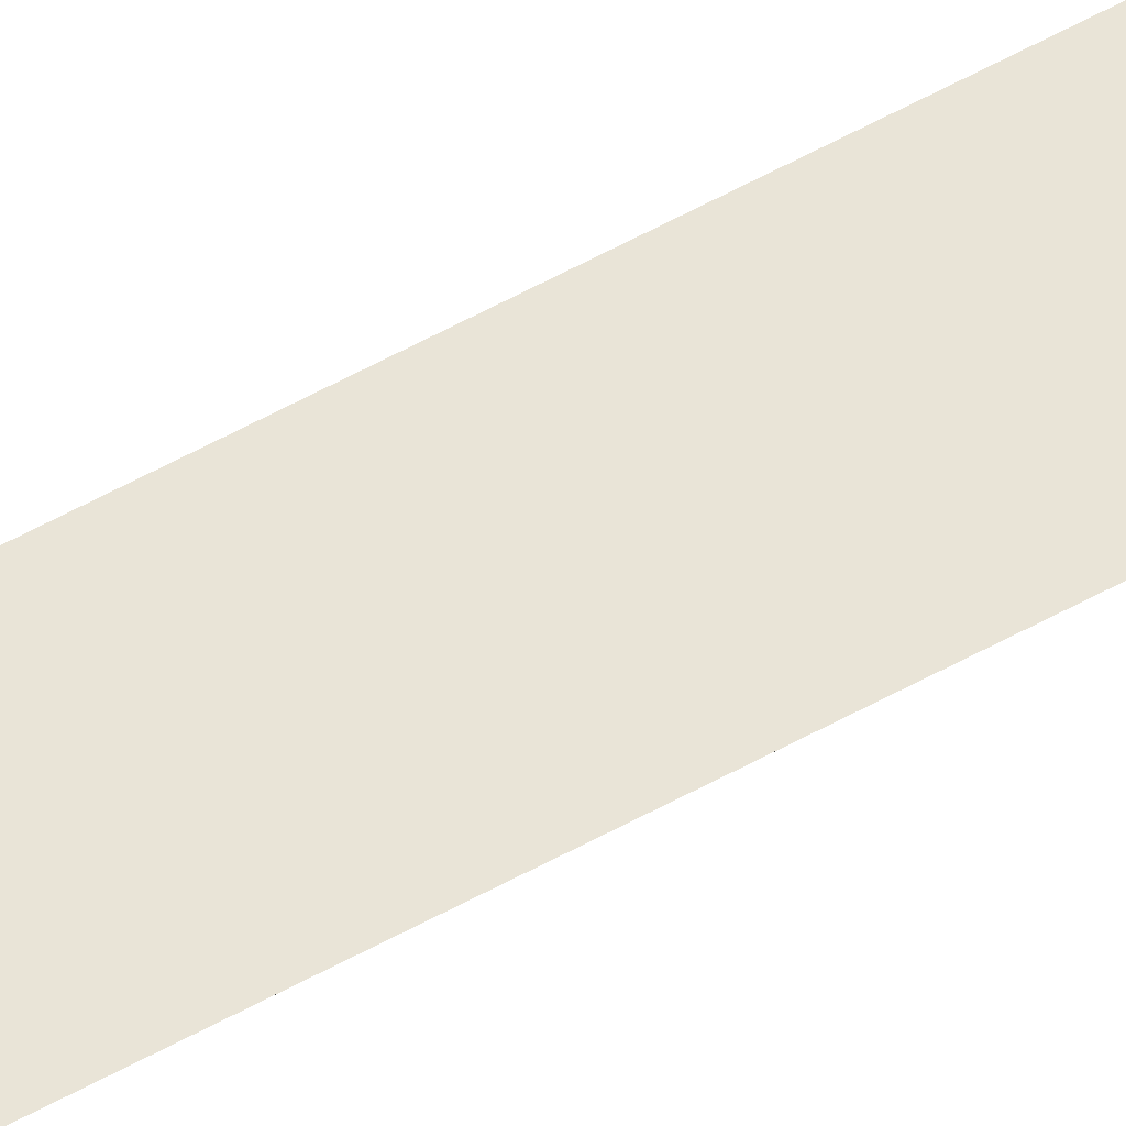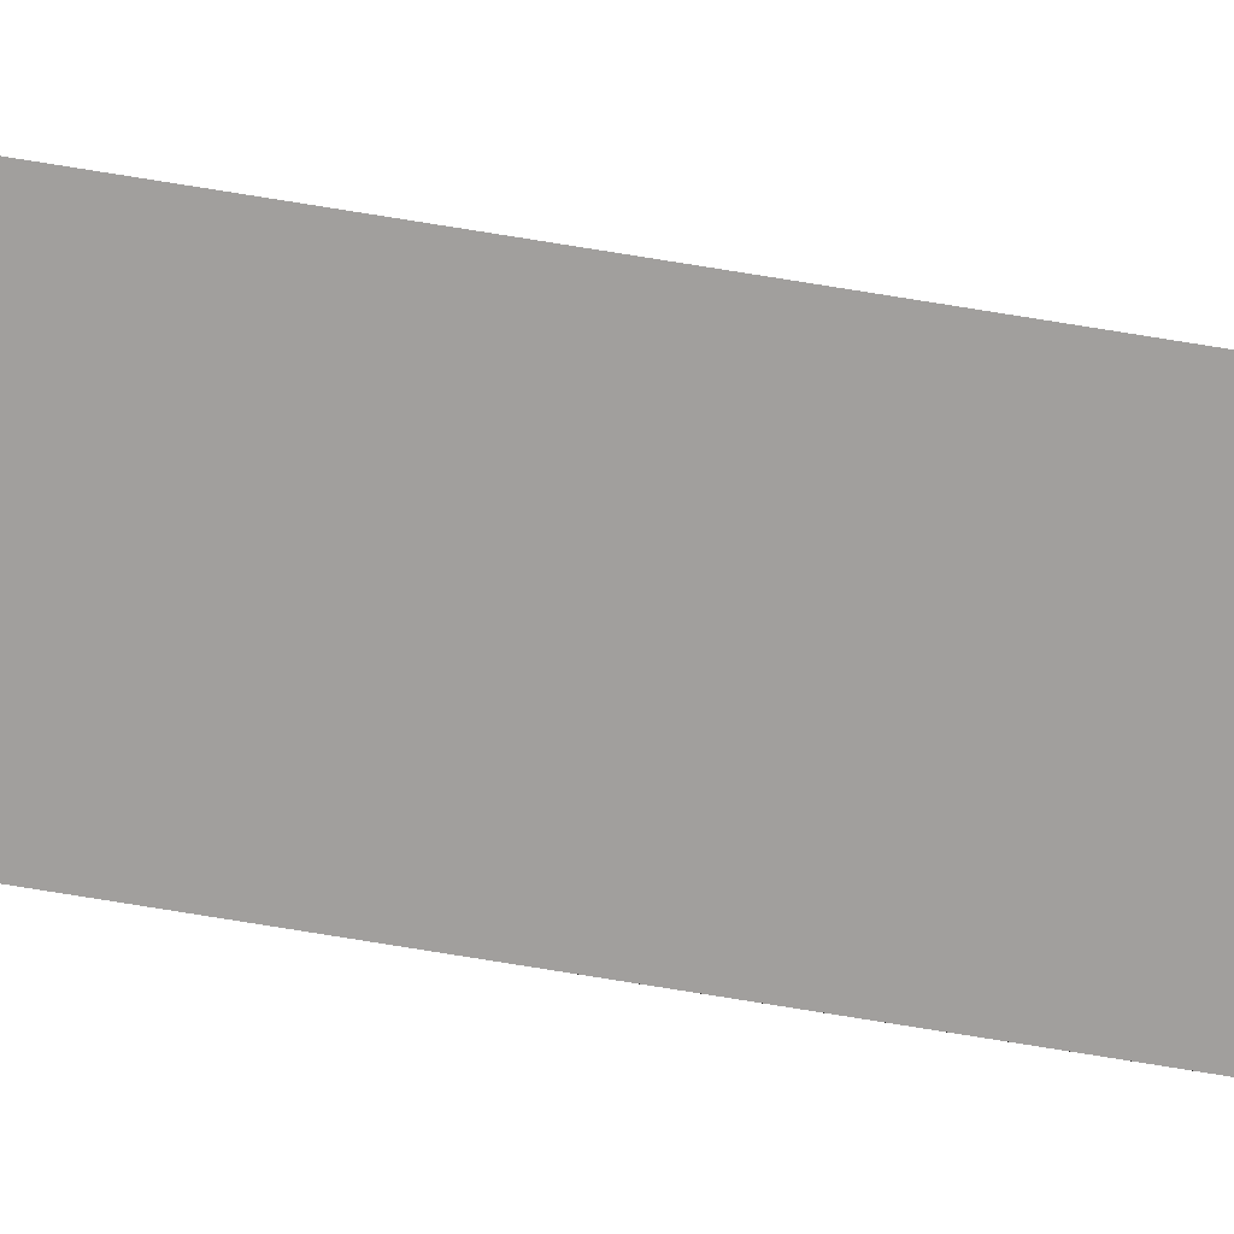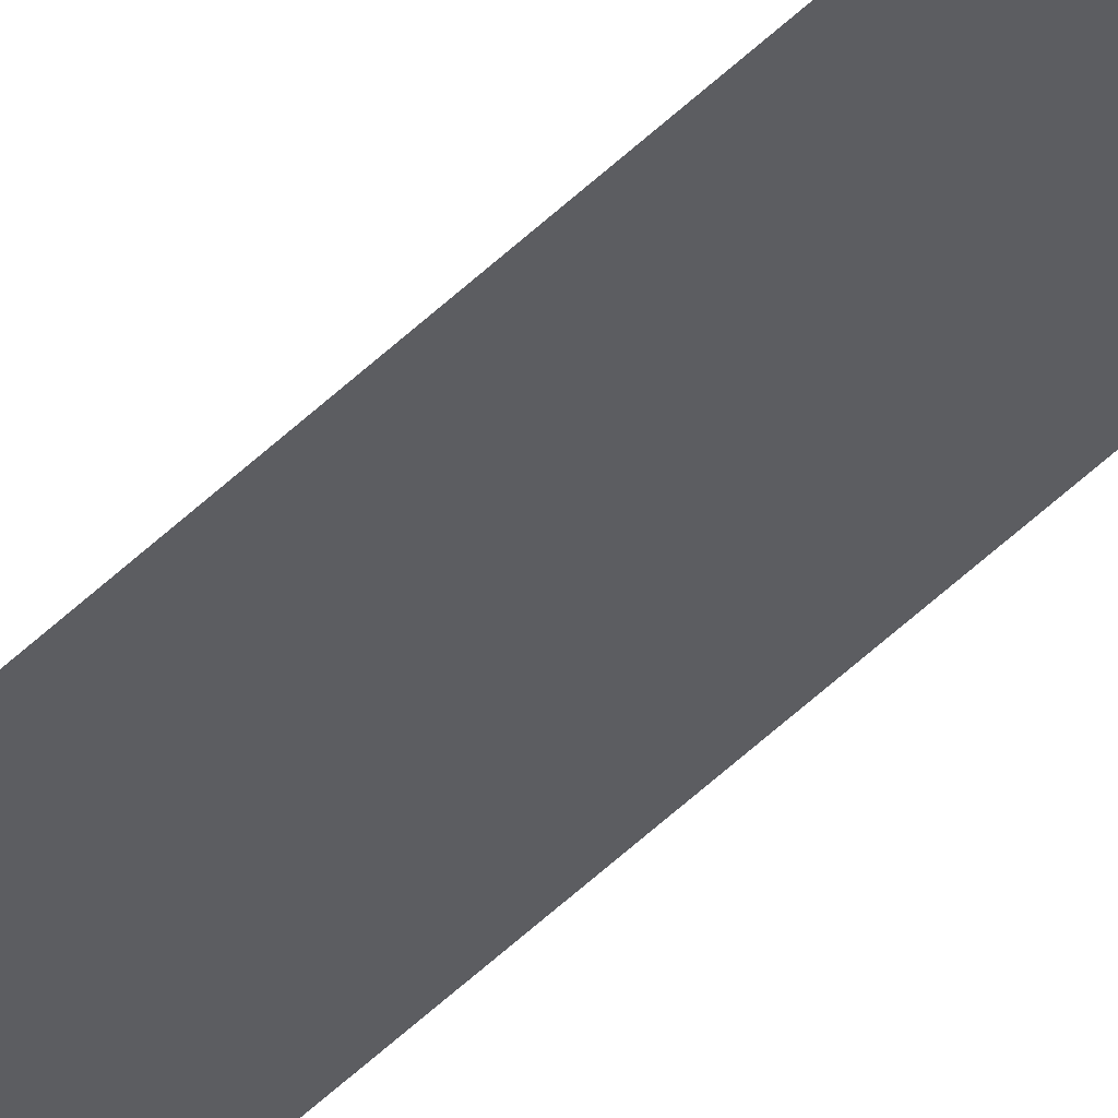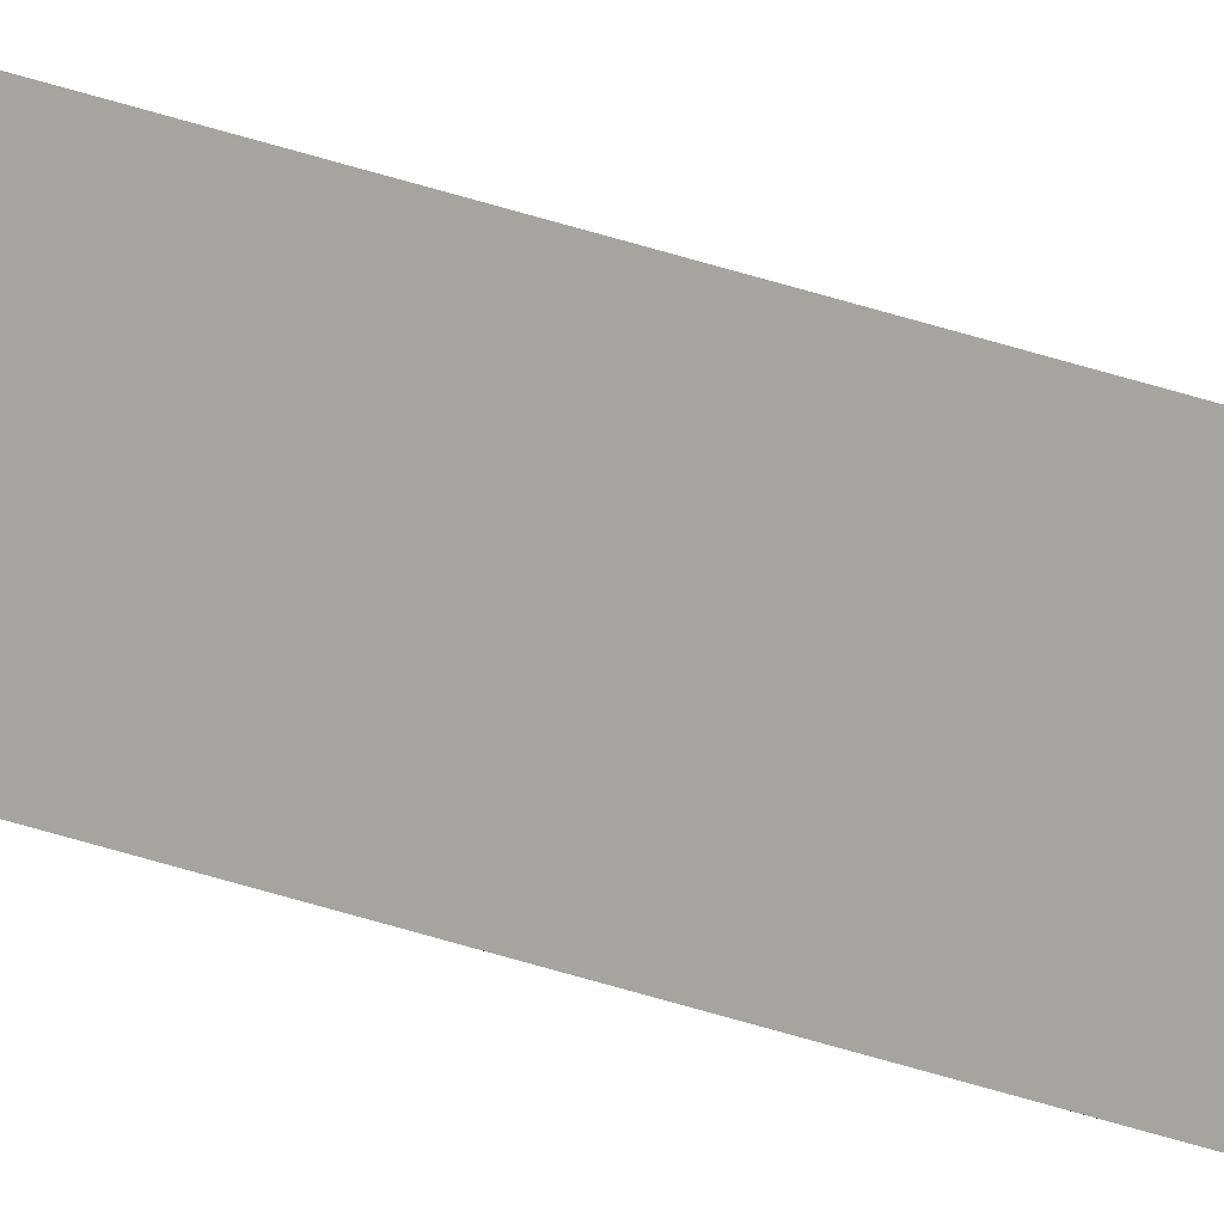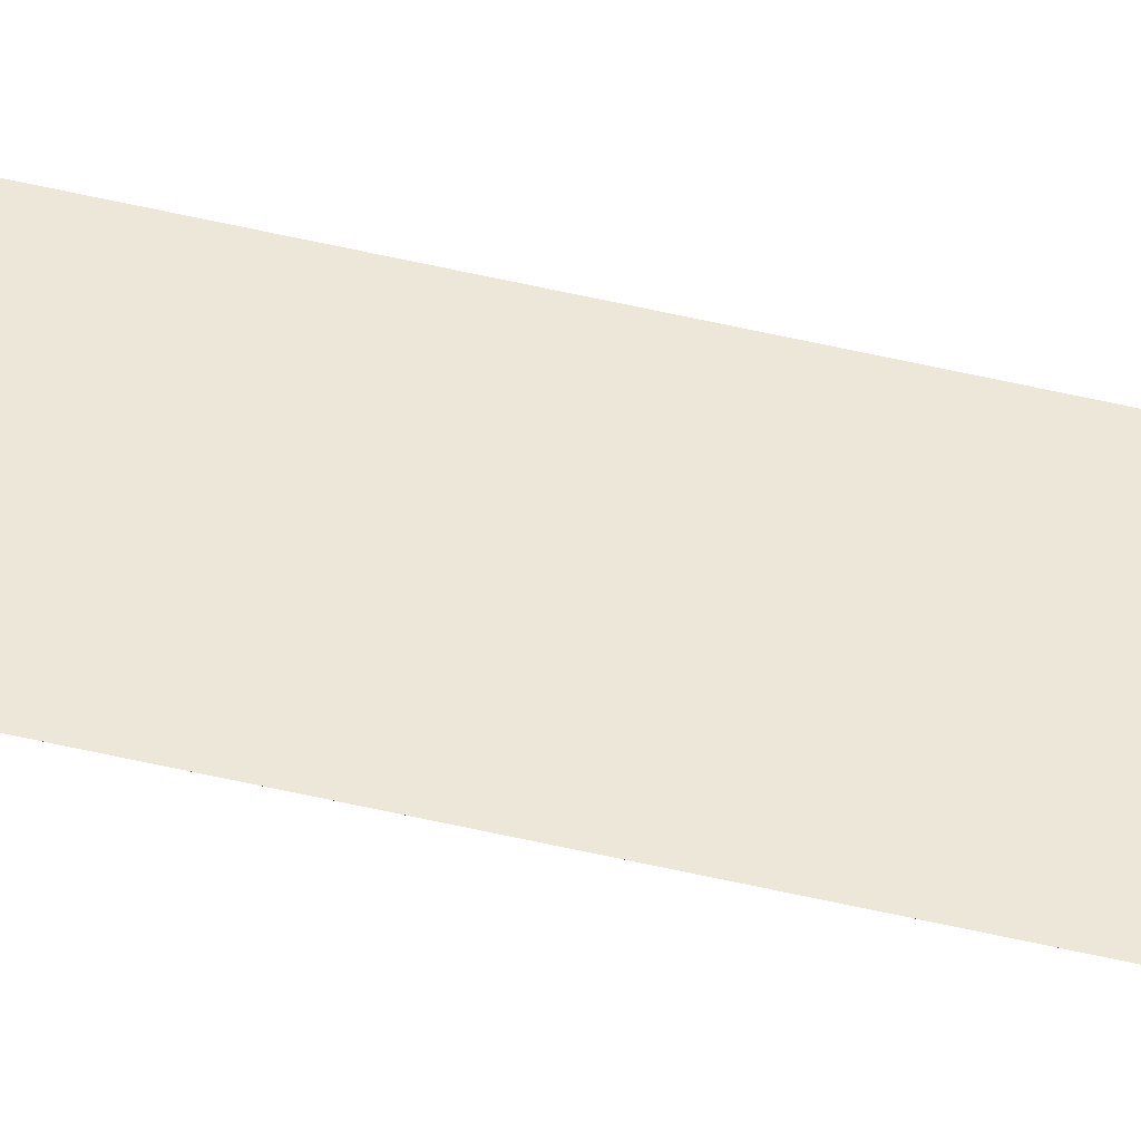
<metadata>
{"format":"obj","ext":"obj","renderer":"f3d","projection":"perspective","resolution":1024,"background":"white","views":[{"elev":43.5,"azim":54.8,"up":"+Y"},{"elev":-71.5,"azim":-99.4,"up":"+Y"},{"elev":-36.9,"azim":-36.2,"up":"+Y"},{"elev":-73.5,"azim":-105.9,"up":"+Y"},{"elev":50.1,"azim":104.8,"up":"+Y"}]}
</metadata>
<code>
o wall_obb.291_Mesh.296
v 123.4 4.508 215.4
v 123.4 4.508 208.6
v 123.4 4.508 201.8
v 123.4 4.508 195
v 123.4 4.508 188.2
v 123.4 4.508 181.4
v 123.4 4.508 174.6
v 123.4 4.508 169
v 122.9 4.508 215.4
v 122.9 4.508 208.6
v 122.9 4.508 201.8
v 122.9 4.508 195
v 122.9 4.508 188.2
v 122.9 4.508 181.4
v 122.9 4.508 174.6
v 122.9 4.508 169
f 1 2 3 4 5 6 7 8 16 15 14 13 12 11 10 9

</code>
